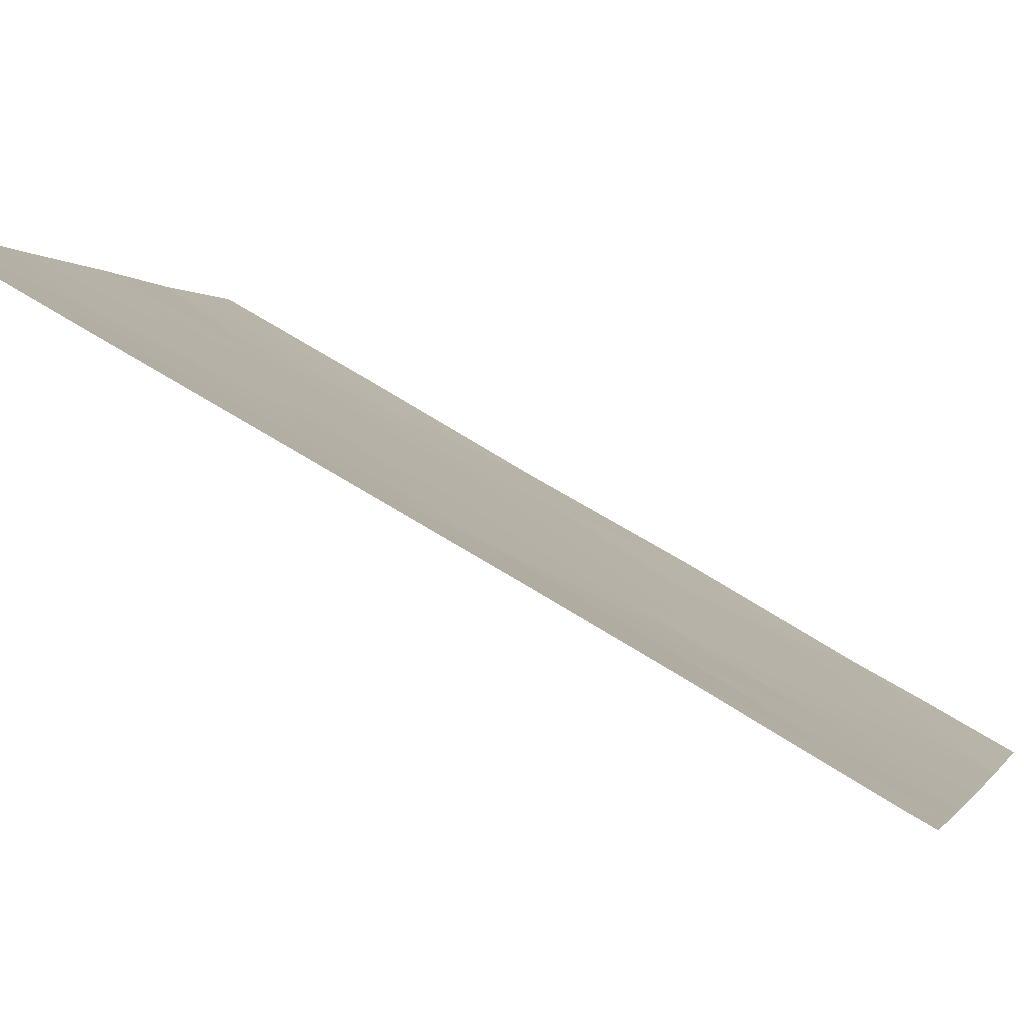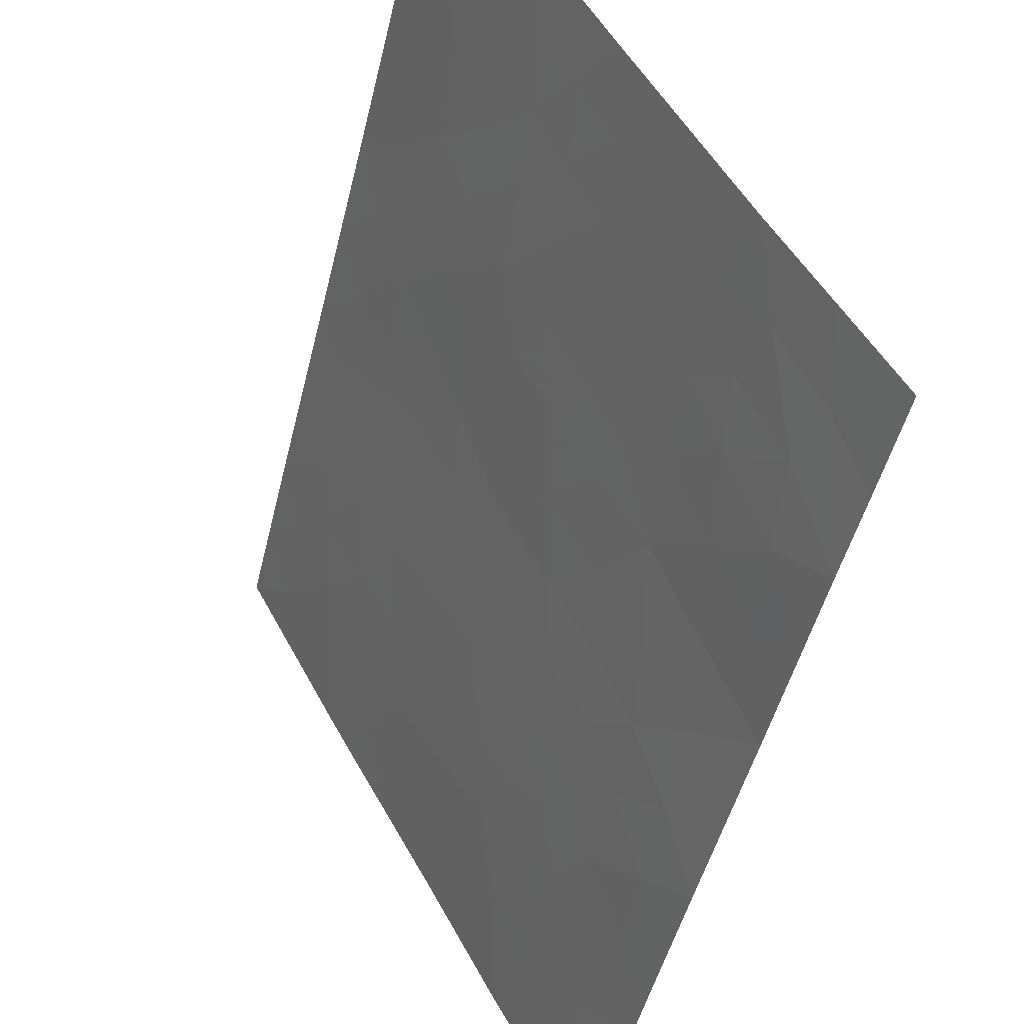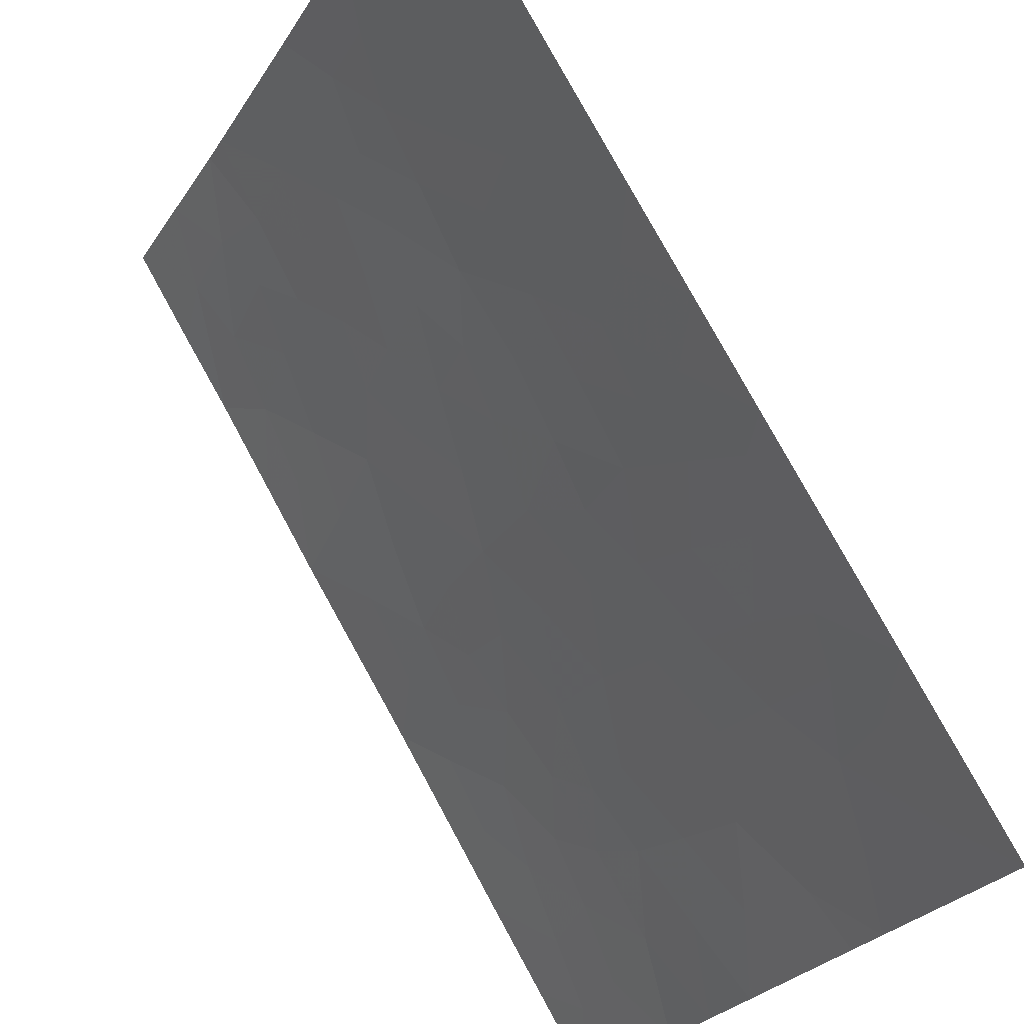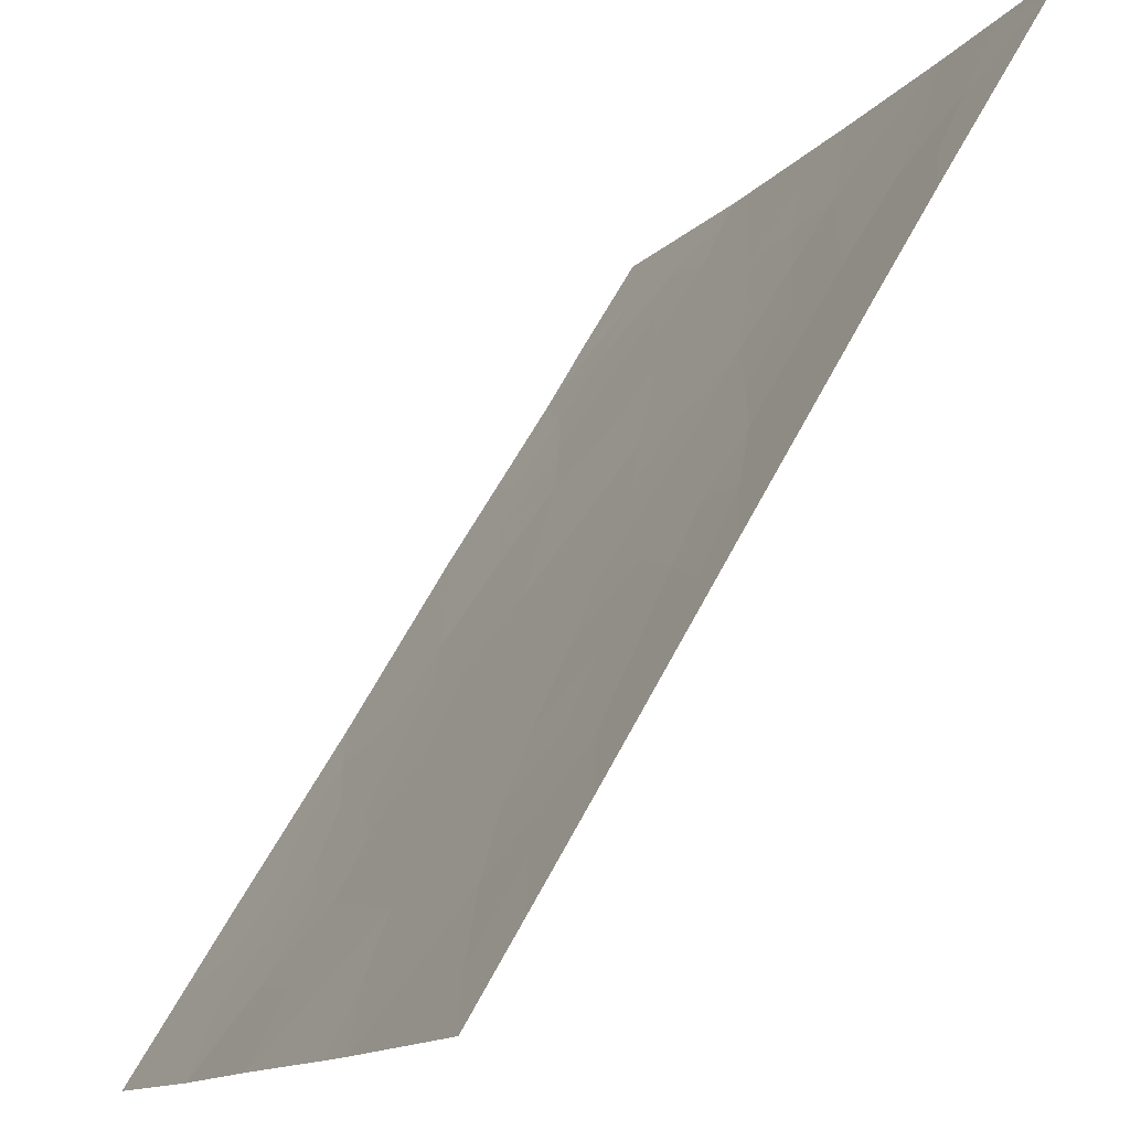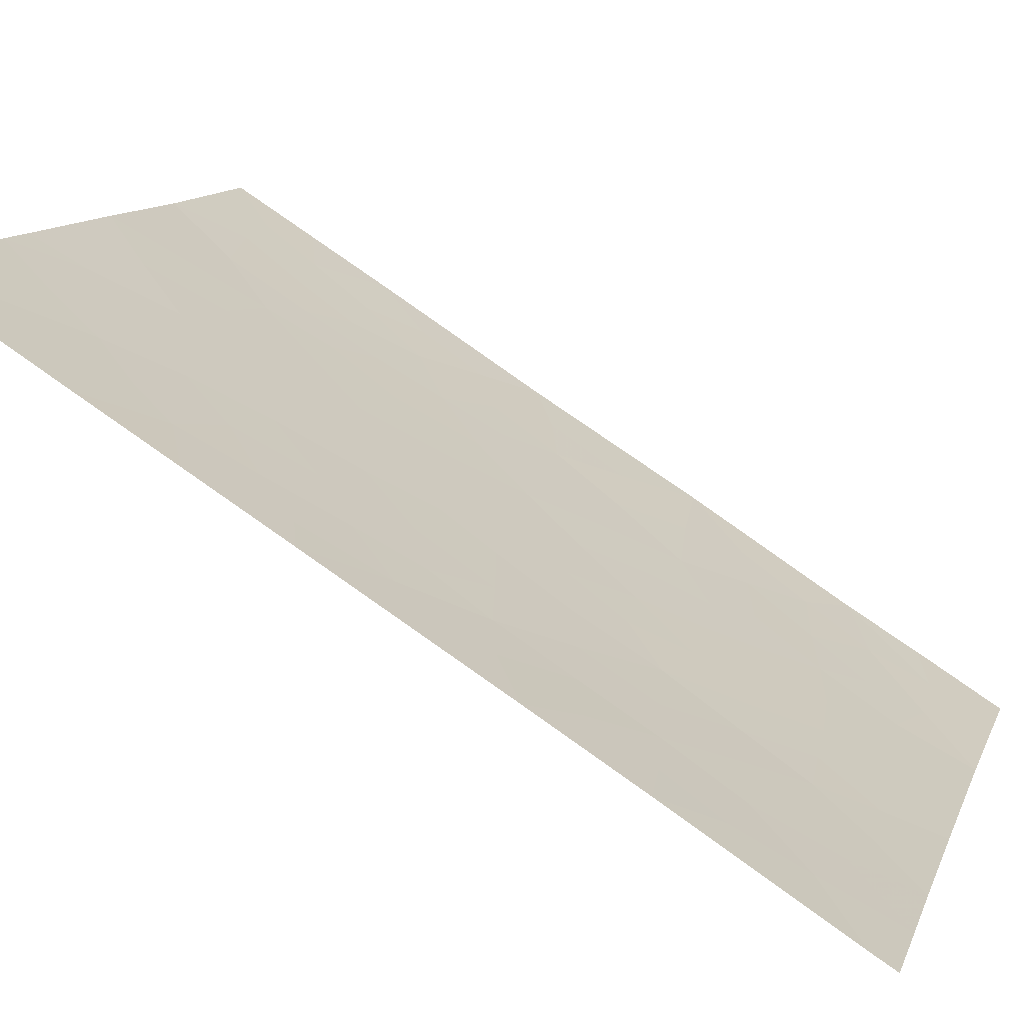
<metadata>
{"format":"obj","ext":"obj","renderer":"f3d","projection":"perspective","resolution":1024,"background":"white","views":[{"elev":64.9,"azim":-57.1,"up":"+Z"},{"elev":-46.3,"azim":-12.9,"up":"+Z"},{"elev":79.1,"azim":151.4,"up":"+Z"},{"elev":62.5,"azim":-151.9,"up":"+Z"},{"elev":77.8,"azim":-54.5,"up":"+Z"}]}
</metadata>
<code>
v 94.25 42.72 55.39
v 93.05 42.25 57.51
v 91.22 39.56 60.92
v 91.06 46.45 61.18
v 93.24 47.32 57.13
v 90.57 48.27 62.08
v 92.53 47.96 58.42
v 90.18 46.88 62.86
v 89.79 45.03 63.67
v 89.77 47.69 63.64
v 92.44 44.09 58.62
v 92.98 38 57.64
v 92.78 38 58.01
v 91.33 41.54 60.69
v 89.79 44.97 63.67
v 90.5 43.17 62.28
v 94.24 47.64 55.37
v 91.73 38 59.96
v 89.76 50 63.63
v 90.96 50 61.35
v 94.25 38 55.4
v 94.25 39.27 55.39
v 92.27 50 58.94
v 94.23 50 55.37
v 93.17 50 57.26
v 89.8 38.33 63.69
v 89.8 42.33 63.7
v 91.24 50 60.82
v 92.88 40.16 57.83
v 93.03 45.76 57.52
v 94.23 40.31 55.37
v 93.8 40.76 56.14
v 94.23 45.18 55.36
v 89.8 38 63.69
v 89.81 40.81 63.7
v 92.01 46.12 59.41
v 91.58 48.25 60.19
v 91.34 43.73 60.69
v 90.84 38 61.65
v 90.18 39.12 62.93
v 93.77 48.37 56.19
v 93.39 44.3 56.87
v 90.5 41.11 62.29
v 92.3 41.51 58.9
v 90.45 44.88 62.38
v 92.05 42.32 59.35
v 92.01 39.75 59.43
v 89.78 46.36 63.66
v 93.32 38.84 57.04
v 92.84 39.06 57.91
v 93.17 39.62 57.3
v 90.36 50 62.49
v 90.75 49.16 61.75
v 93.84 38.94 56.12
v 93.61 38 56.52
v 92.72 50 58.1
v 92.9 48.87 57.75
v 92.4 49 58.68
v 93.7 50 56.32
v 93.88 49.23 56
v 89.8 39.57 63.69
v 90.08 40.08 63.14
v 93.45 46.45 56.74
v 92.52 46.06 58.45
v 92.27 47.07 58.9
v 94.24 41.51 55.38
v 93.88 41.77 56.02
v 90.3 45.9 62.65
v 91.06 38.77 61.23
v 90.85 39.48 61.64
v 90.56 44.02 62.18
v 90.93 44.48 61.47
v 90.9 43.43 61.53
v 94.23 46.41 55.37
v 93.86 45.79 56.01
v 93.9 46.76 55.95
v 94.24 43.95 55.38
v 93.78 43.56 56.21
v 93.83 44.68 56.08
v 93.46 45.31 56.74
v 93.1 44.92 57.39
v 91.32 47.35 60.69
v 91.8 47.21 59.79
v 89.77 48.84 63.64
v 90.15 48.16 62.9
v 91.32 49.26 60.67
v 91.29 38 60.81
v 91.48 38.79 60.43
v 90.89 41.32 61.54
v 90.5 42.12 62.29
v 90.88 42.37 61.55
v 93.72 39.78 56.3
v 92.91 47.71 57.73
v 89.8 43.65 63.68
v 90.16 44.11 62.94
v 90.15 42.86 63
v 93.3 40.47 57.05
v 91.76 50 59.88
v 91.9 49.12 59.6
v 92.08 48.1 59.26
v 90.62 46.61 62.02
v 90.76 45.61 61.76
v 91.22 45.38 60.9
v 92.26 38 58.98
v 91.9 38.85 59.64
v 92.37 38.93 58.77
v 93.3 48.17 57.02
v 92.23 43.21 59.01
v 91.73 43.06 59.95
v 91.86 44.09 59.7
v 91.07 48.3 61.15
v 90.85 47.41 61.57
v 92.2 45.06 59.05
v 94.23 48.82 55.37
v 90.46 40.02 62.38
v 90.88 40.33 61.57
v 90.32 38 62.67
v 92.69 44.99 58.15
v 93.65 47.43 56.4
v 92.94 44.13 57.71
v 91.29 42.7 60.77
v 93.26 43.31 57.13
v 92.75 43.22 58.06
v 91.64 42.18 60.11
v 91.83 41.43 59.75
v 92.45 39.89 58.61
v 92.99 41.15 57.63
v 93.44 41.48 56.8
v 90.14 40.92 63.03
v 91.27 40.48 60.81
v 93.63 42.51 56.49
v 91.6 39.66 60.19
v 90.15 41.82 63
v 89.8 41.57 63.7
v 91.68 40.57 60.04
v 92.13 40.63 59.21
v 92.57 40.82 58.4
v 92.53 42.38 58.47
v 92.69 41.64 58.17
v 91.4 44.53 60.57
v 91.51 46.29 60.33
v 93.42 49.13 56.8
v 90.04 45.23 63.18
v 90.61 38.89 62.1
v 91.69 45.21 60.01
v 92.63 47.09 58.24
v 92.94 46.69 57.67
v 90.14 49.29 62.91
v 90.31 47.5 62.6
f 49 50 51
f 52 53 148
f 49 54 55
f 56 57 58
f 59 60 142
f 61 62 40
f 1 66 67
f 69 144 70
f 71 72 73
f 74 75 76
f 77 78 79
f 80 81 30
f 87 69 88
f 89 90 91
f 31 22 54
f 94 95 96
f 51 97 92
f 98 99 86
f 58 100 99
f 68 8 101
f 103 72 102
f 104 105 106
f 8 10 149
f 57 107 93
f 108 109 110
f 111 82 112
f 60 24 114
f 149 112 101
f 65 83 100
f 115 116 70
f 64 118 113
f 79 80 75
f 53 86 111
f 120 118 81
f 63 119 76
f 73 121 91
f 122 123 120
f 14 124 125
f 50 106 126
f 127 128 97
f 115 62 129
f 116 89 130
f 131 67 128
f 105 88 132
f 122 78 131
f 133 129 134
f 135 132 130
f 126 136 137
f 123 138 108
f 139 127 137
f 133 96 90
f 95 143 45
f 138 2 139
f 109 124 121
f 135 125 136
f 48 10 8
f 68 48 8
f 49 12 50
f 51 50 29
f 19 52 148
f 52 20 53
f 12 49 55
f 55 54 21
f 23 56 58
f 56 25 57
f 58 57 7
f 25 59 142
f 59 24 60
f 142 60 41
f 26 61 40
f 61 35 62
f 5 63 147
f 30 64 147
f 64 36 65
f 93 146 7
f 66 32 67
f 92 32 31
f 143 15 9
f 9 48 143
f 143 68 45
f 3 69 70
f 69 39 144
f 16 71 73
f 71 45 72
f 73 72 38
f 17 74 76
f 74 33 75
f 76 75 63
f 33 77 79
f 77 1 78
f 79 78 42
f 63 80 30
f 80 42 81
f 4 82 141
f 82 37 83
f 10 84 85
f 84 19 148
f 85 84 148
f 26 40 117
f 20 28 86
f 18 87 88
f 87 39 69
f 88 69 3
f 14 89 91
f 89 43 90
f 91 90 16
f 31 54 92
f 54 49 92
f 93 5 147
f 27 94 96
f 94 15 95
f 96 95 16
f 49 51 92
f 51 29 97
f 92 97 32
f 28 98 86
f 98 23 99
f 86 99 37
f 23 58 99
f 58 7 100
f 99 100 37
f 45 68 102
f 102 68 101
f 102 101 4
f 4 103 102
f 103 140 72
f 102 72 45
f 13 104 106
f 104 18 105
f 106 105 47
f 149 85 6
f 7 57 93
f 57 25 142
f 93 107 5
f 11 108 110
f 108 46 109
f 110 109 38
f 41 107 142
f 141 36 145
f 6 111 112
f 111 37 82
f 112 82 4
f 38 140 110
f 110 145 113
f 41 114 17
f 114 41 60
f 50 12 13
f 8 149 101
f 149 6 112
f 101 112 4
f 7 65 100
f 65 36 83
f 100 83 37
f 40 115 144
f 115 43 116
f 70 116 3
f 39 117 144
f 117 34 26
f 144 117 40
f 36 64 113
f 64 30 118
f 113 118 11
f 21 54 22
f 33 79 75
f 79 42 80
f 75 80 63
f 6 53 111
f 53 20 86
f 111 86 37
f 5 119 63
f 119 5 107
f 42 120 81
f 120 11 118
f 81 118 30
f 41 17 119
f 76 119 17
f 16 73 91
f 73 38 121
f 91 121 14
f 42 122 120
f 122 2 123
f 120 123 11
f 124 46 125
f 44 125 46
f 29 50 126
f 50 13 106
f 126 106 47
f 29 127 97
f 127 2 128
f 97 128 32
f 43 115 129
f 115 40 62
f 129 62 35
f 3 116 130
f 116 43 89
f 130 89 14
f 2 131 128
f 131 1 67
f 128 67 32
f 47 105 132
f 105 18 88
f 132 88 3
f 2 122 131
f 122 42 78
f 131 78 1
f 27 133 134
f 133 43 129
f 134 129 35
f 14 135 130
f 135 47 132
f 130 132 3
f 29 126 137
f 126 47 136
f 137 136 44
f 11 123 108
f 123 2 138
f 108 138 46
f 44 139 137
f 139 2 127
f 137 127 29
f 43 133 90
f 133 27 96
f 90 96 16
f 16 95 71
f 95 15 143
f 71 95 45
f 46 138 44
f 139 44 138
f 38 109 121
f 109 46 124
f 121 124 14
f 47 135 136
f 135 14 125
f 136 125 44
f 32 66 31
f 140 38 72
f 4 141 103
f 140 103 145
f 140 145 110
f 145 36 113
f 110 113 11
f 82 83 141
f 143 48 68
f 147 63 30
f 141 83 36
f 57 142 107
f 107 41 119
f 144 115 70
f 141 145 103
f 64 146 147
f 146 64 65
f 146 65 7
f 147 146 93
f 6 148 53
f 85 148 6
f 149 10 85

</code>
